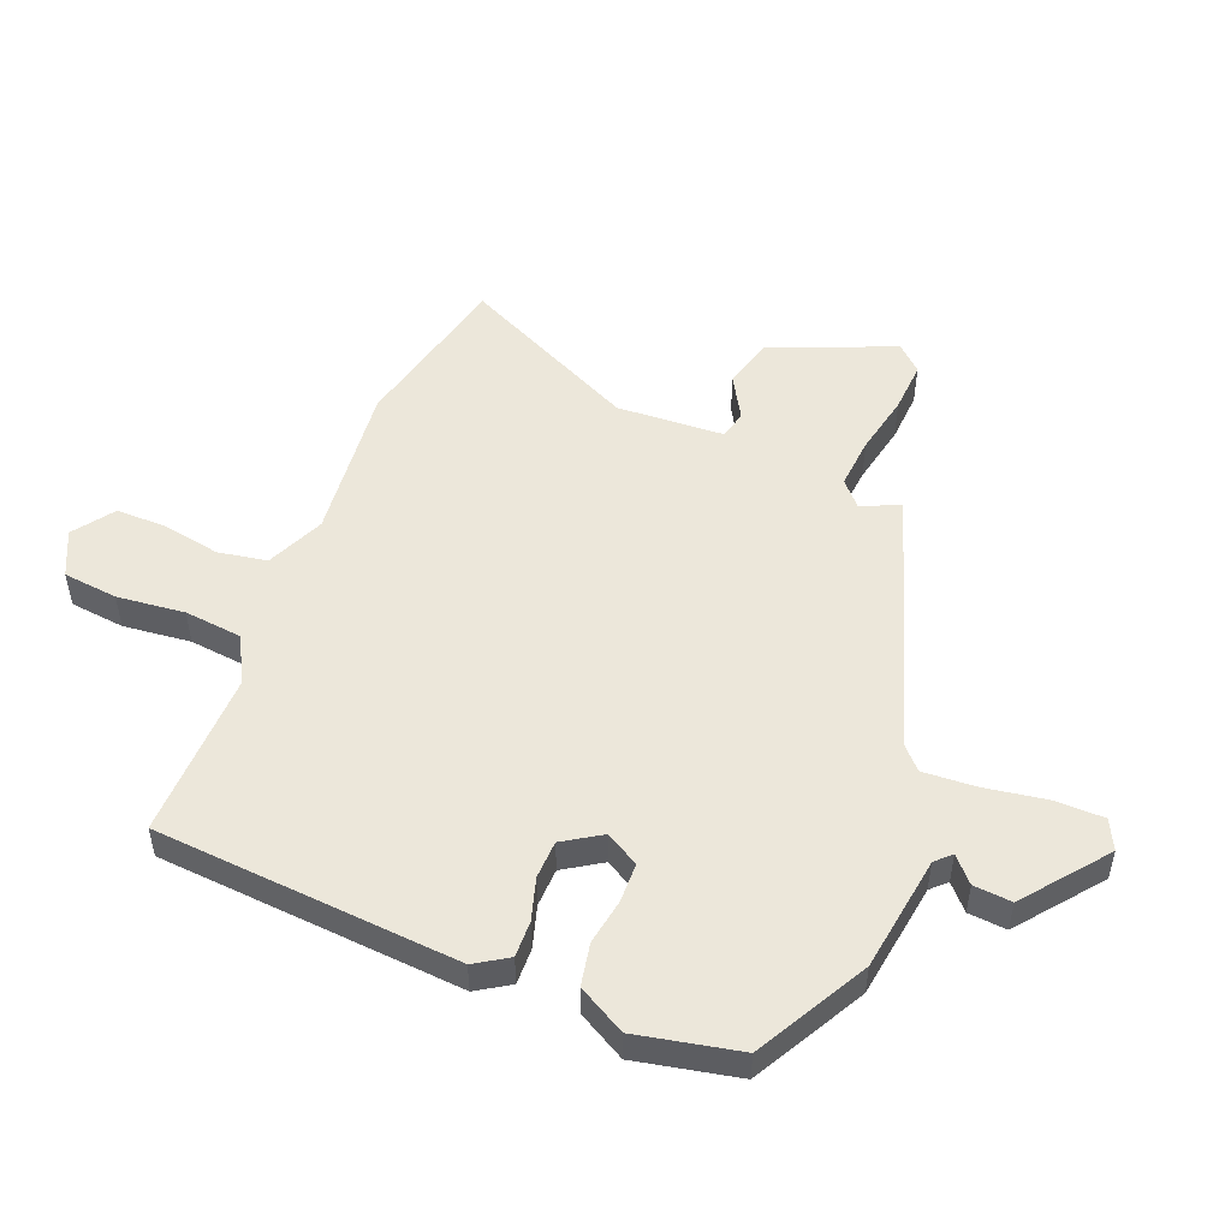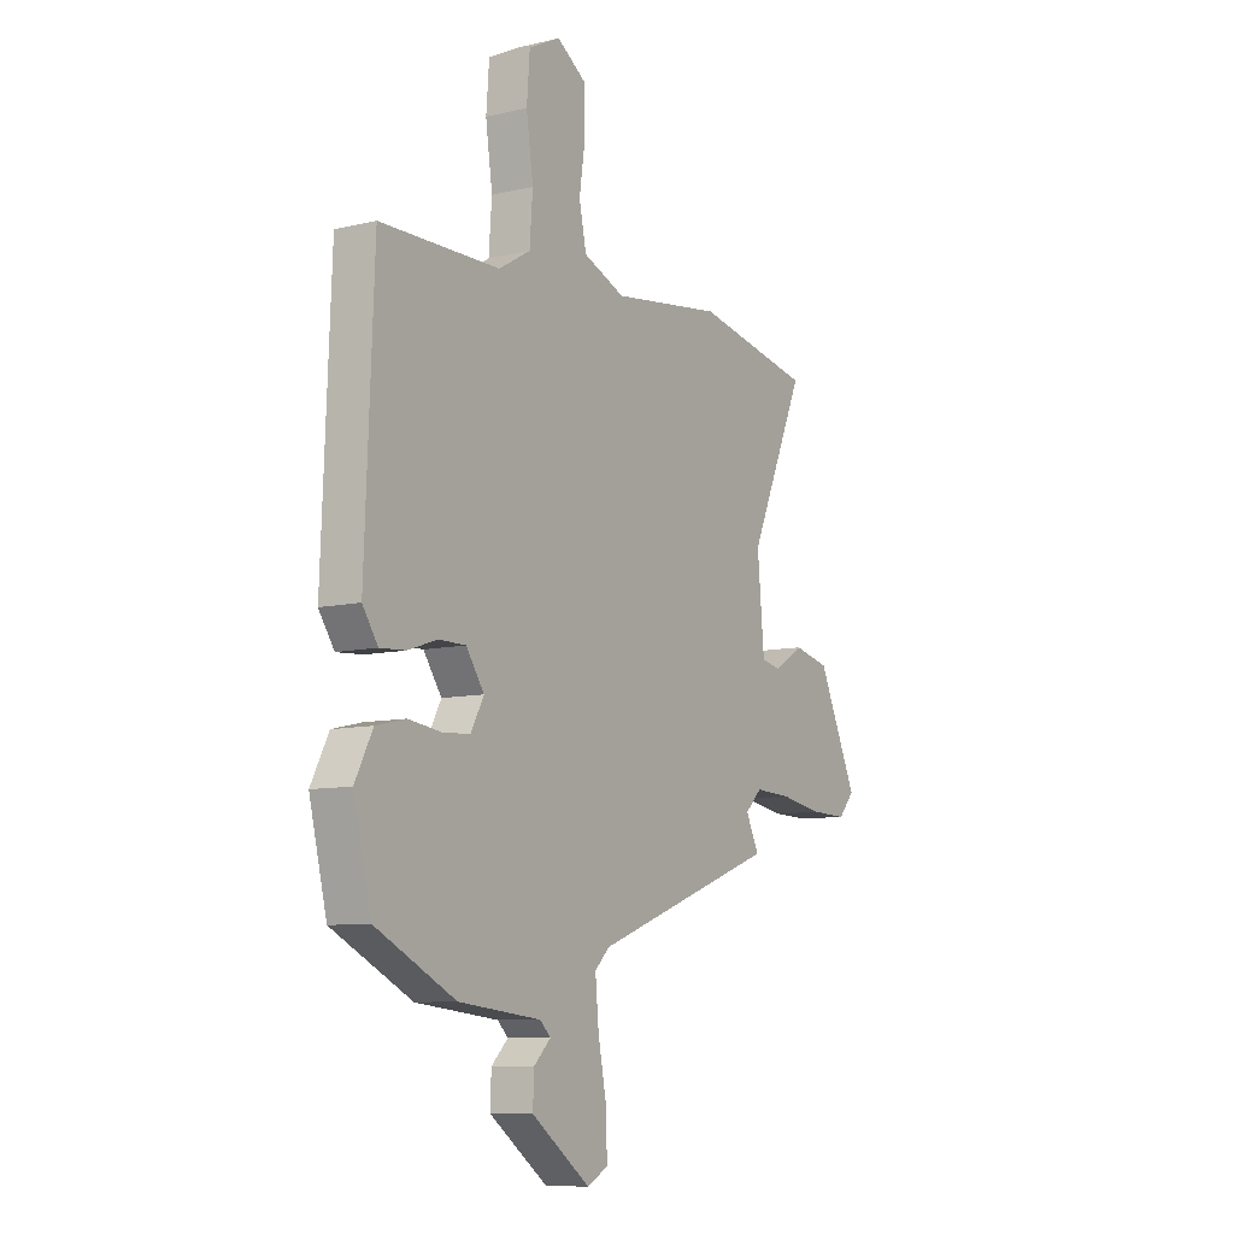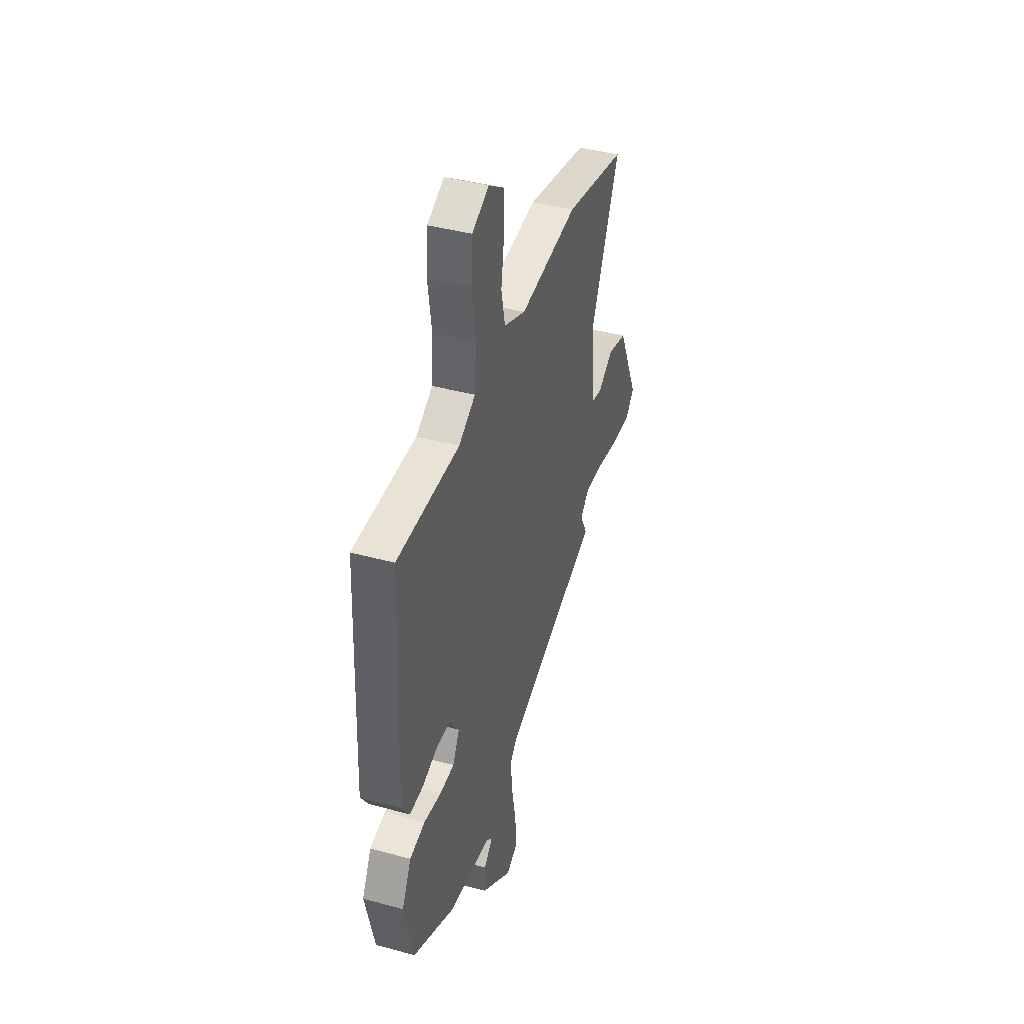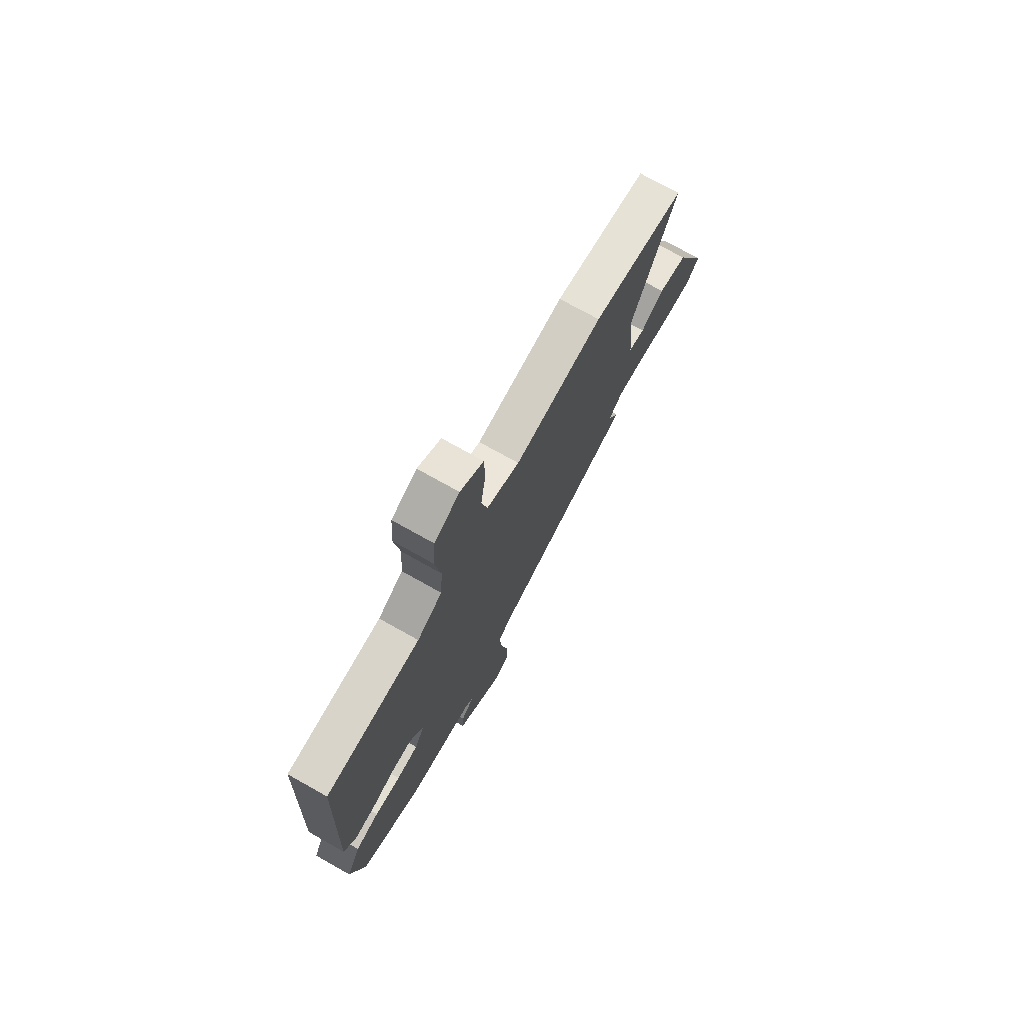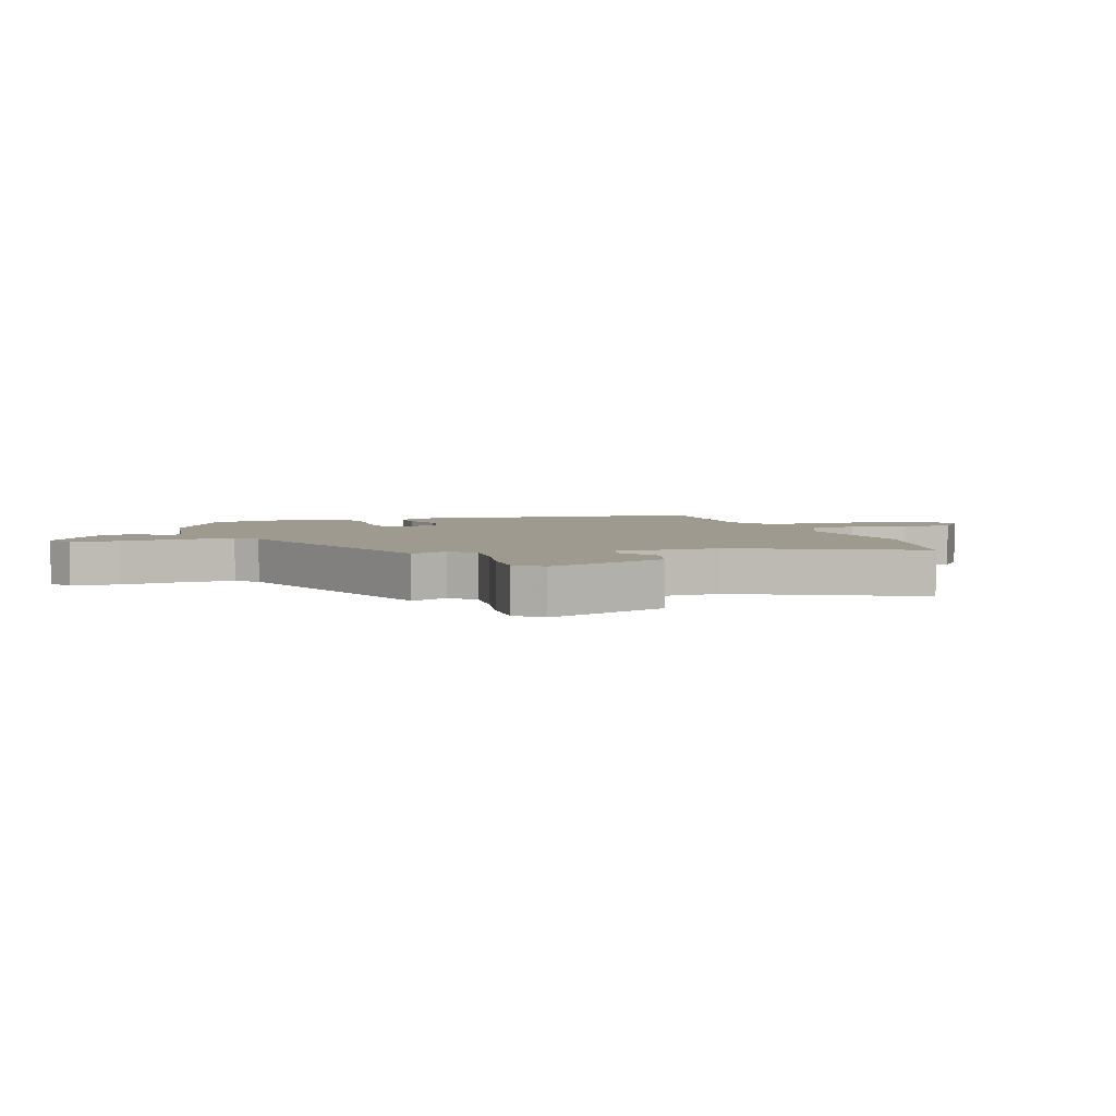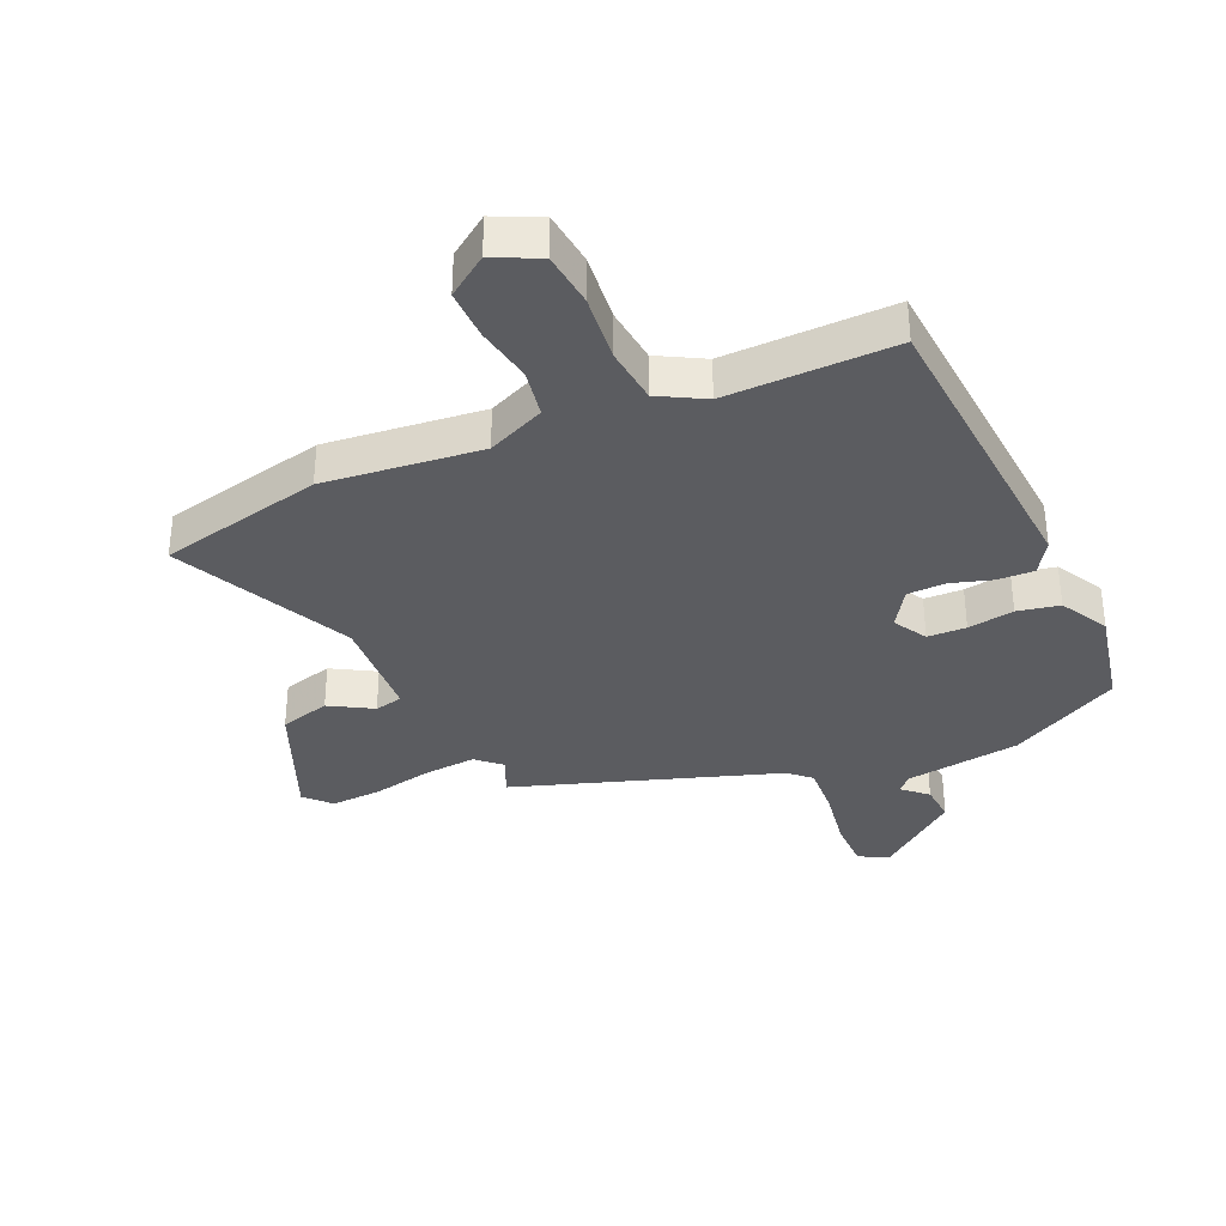
<metadata>
{"format":"obj","ext":"obj","renderer":"f3d","projection":"perspective","resolution":1024,"background":"white","views":[{"elev":51.1,"azim":113.8,"up":"+Y"},{"elev":-9.0,"azim":122.3,"up":"+Z"},{"elev":40.6,"azim":108.5,"up":"+Z"},{"elev":74.1,"azim":119.3,"up":"+Z"},{"elev":3.8,"azim":-106.0,"up":"+Y"},{"elev":-34.9,"azim":25.8,"up":"+Y"}]}
</metadata>
<code>
v 0.499 0.07 0.452
v 0.519 0.07 -0.051
v 0.483 0.07 -0.104
v 0.423 0.07 -0.1
v 0.355 0.07 -0.077
v 0.292 0.07 -0.077
v 0.25 0.07 -0.138
v 0.28 0.07 -0.194
v 0.344 0.07 -0.198
v 0.421 0.07 -0.188
v 0.49 0.07 -0.204
v 0.531 0.07 -0.284
v 0.49 0.07 -0.452
v 0.304 0.07 -0.545
v 0.112 0.07 -0.566
v 0.087 0.07 -0.59
v 0.126 0.07 -0.628
v 0.129 0.07 -0.691
v -0.008 0.07 -0.792
v -0.056 0.07 -0.766
v -0.054 0.07 -0.685
v -0.034 0.07 -0.583
v -0.026 0.07 -0.497
v -0.06 0.07 -0.463
v -0.489 0.07 -0.305
v -0.458 0.07 -0.243
v -0.497 0.07 -0.205
v -0.582 0.07 -0.209
v -0.683 0.07 -0.226
v -0.768 0.07 -0.228
v -0.806 0.07 -0.185
v -0.714 0.07 0.015
v -0.63 0.07 0.035
v -0.561 0.07 -0.008
v -0.514 0.07 0.001
v -0.498 0.07 0.178
v -0.628 0.07 0.475
v -0.354 0.07 0.528
v -0.095 0.07 0.492
v 0.002 0.07 0.531
v 0.019 0.07 0.611
v 0.005 0.07 0.706
v 0.007 0.07 0.79
v 0.075 0.07 0.835
v 0.149 0.07 0.797
v 0.156 0.07 0.706
v 0.14 0.07 0.595
v 0.147 0.07 0.5
v 0.221 0.07 0.456
v 0.499 0 0.452
v 0.519 0 -0.051
v 0.483 0 -0.104
v 0.423 0 -0.1
v 0.355 0 -0.077
v 0.292 0 -0.077
v 0.25 0 -0.138
v 0.28 0 -0.194
v 0.344 0 -0.198
v 0.421 0 -0.188
v 0.49 0 -0.204
v 0.531 0 -0.284
v 0.49 0 -0.452
v 0.304 0 -0.545
v 0.112 0 -0.566
v 0.087 0 -0.59
v 0.126 0 -0.628
v 0.129 0 -0.691
v -0.008 0 -0.792
v -0.056 0 -0.766
v -0.054 0 -0.685
v -0.034 0 -0.583
v -0.026 0 -0.497
v -0.06 0 -0.463
v -0.489 0 -0.305
v -0.458 0 -0.243
v -0.497 0 -0.205
v -0.582 0 -0.209
v -0.683 0 -0.226
v -0.768 0 -0.228
v -0.806 0 -0.185
v -0.714 0 0.015
v -0.63 0 0.035
v -0.561 0 -0.008
v -0.514 0 0.001
v -0.498 0 0.178
v -0.628 0 0.475
v -0.354 0 0.528
v -0.095 0 0.492
v 0.002 0 0.531
v 0.019 0 0.611
v 0.005 0 0.706
v 0.007 0 0.79
v 0.075 0 0.835
v 0.149 0 0.797
v 0.156 0 0.706
v 0.14 0 0.595
v 0.147 0 0.5
v 0.221 0 0.456
f 45 46 47
f 44 45 47
f 43 44 47
f 42 43 47
f 41 42 47
f 40 41 47 48
f 39 40 48 49
f 36 37 38 39
f 35 36 39 49
f 32 33 34
f 31 32 34
f 30 31 34
f 29 30 34
f 28 29 34
f 27 28 34 35
f 35 49 1
f 27 35 1
f 26 27 1
f 20 21 22
f 19 20 22
f 18 19 22
f 17 18 22
f 16 17 22
f 15 16 22 23
f 15 23 24
f 14 15 24
f 13 14 24
f 12 13 24
f 11 12 24
f 10 11 24
f 9 10 24
f 3 4 5
f 2 3 5
f 1 2 5
f 1 5 6
f 26 1 6 7
f 24 25 26
f 9 24 26
f 8 9 26
f 7 8 26
f 96 95 94
f 96 94 93
f 96 93 92
f 96 92 91
f 96 91 90
f 97 96 90 89
f 98 97 89 88
f 88 87 86 85
f 98 88 85 84
f 83 82 81
f 83 81 80
f 83 80 79
f 83 79 78
f 83 78 77
f 84 83 77 76
f 50 98 84
f 50 84 76
f 50 76 75
f 71 70 69
f 71 69 68
f 71 68 67
f 71 67 66
f 71 66 65
f 72 71 65 64
f 73 72 64
f 73 64 63
f 73 63 62
f 73 62 61
f 73 61 60
f 73 60 59
f 73 59 58
f 54 53 52
f 54 52 51
f 54 51 50
f 55 54 50
f 56 55 50 75
f 75 74 73
f 75 73 58
f 75 58 57
f 75 57 56
f 1 50 51 2
f 2 51 52 3
f 3 52 53 4
f 4 53 54 5
f 5 54 55 6
f 6 55 56 7
f 7 56 57 8
f 8 57 58 9
f 9 58 59 10
f 10 59 60 11
f 11 60 61 12
f 12 61 62 13
f 13 62 63 14
f 14 63 64 15
f 15 64 65 16
f 16 65 66 17
f 17 66 67 18
f 18 67 68 19
f 19 68 69 20
f 20 69 70 21
f 21 70 71 22
f 22 71 72 23
f 23 72 73 24
f 24 73 74 25
f 25 74 75 26
f 26 75 76 27
f 27 76 77 28
f 28 77 78 29
f 29 78 79 30
f 30 79 80 31
f 31 80 81 32
f 32 81 82 33
f 33 82 83 34
f 34 83 84 35
f 35 84 85 36
f 36 85 86 37
f 37 86 87 38
f 38 87 88 39
f 39 88 89 40
f 40 89 90 41
f 41 90 91 42
f 42 91 92 43
f 43 92 93 44
f 44 93 94 45
f 45 94 95 46
f 46 95 96 47
f 47 96 97 48
f 48 97 98 49
f 49 98 50 1

</code>
